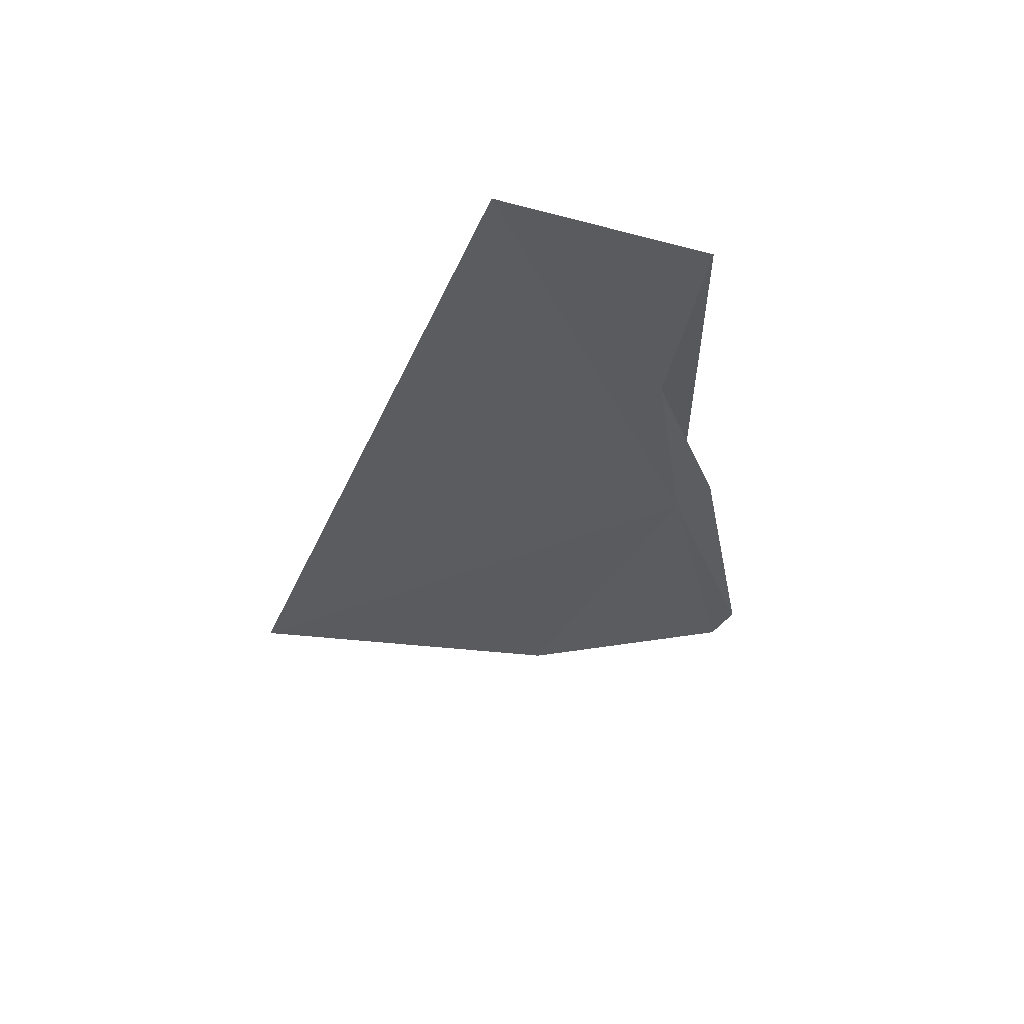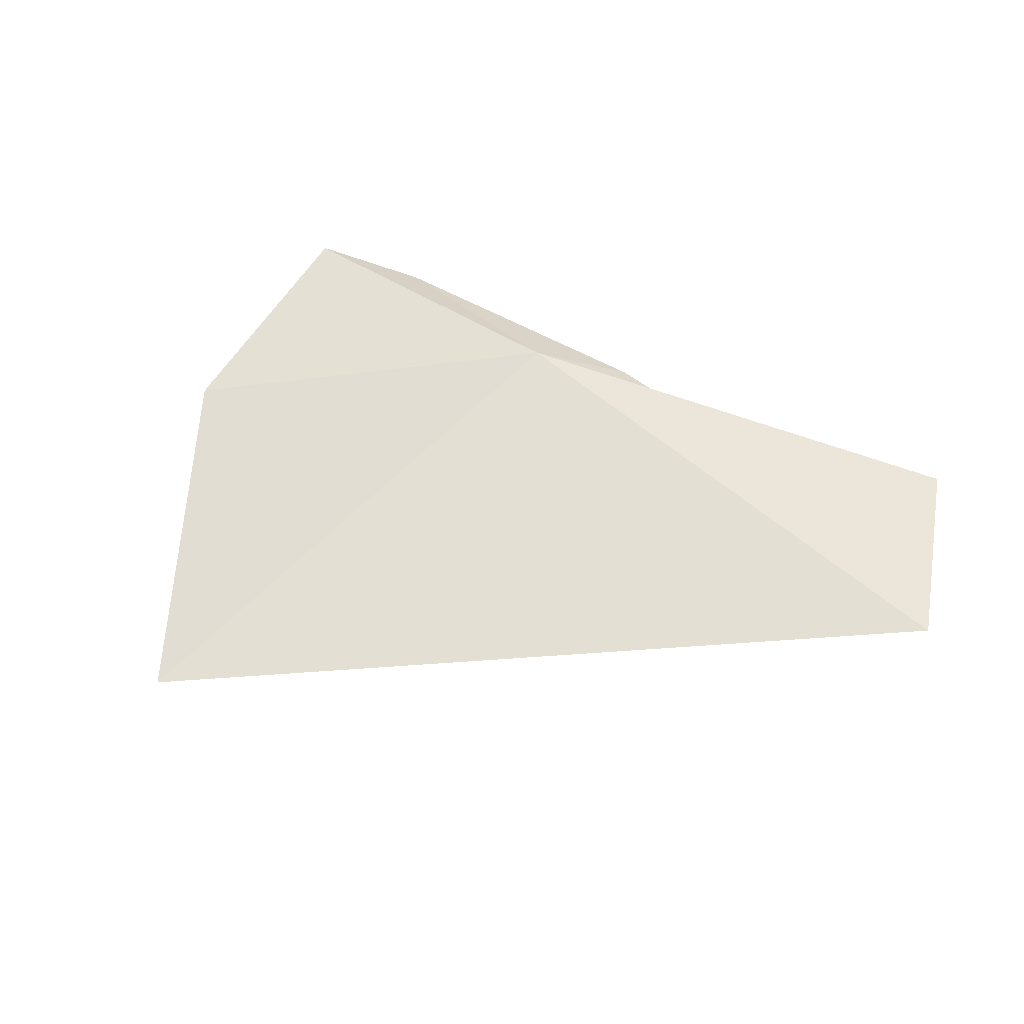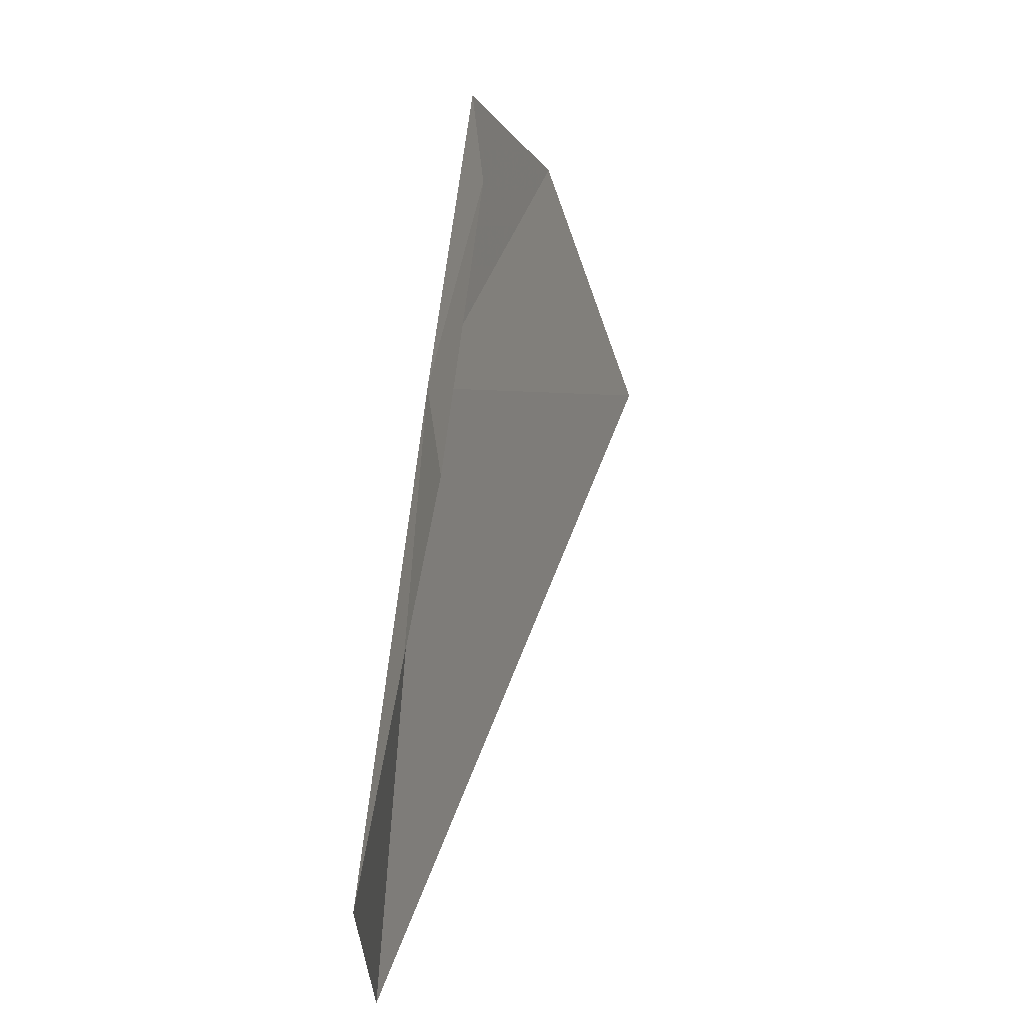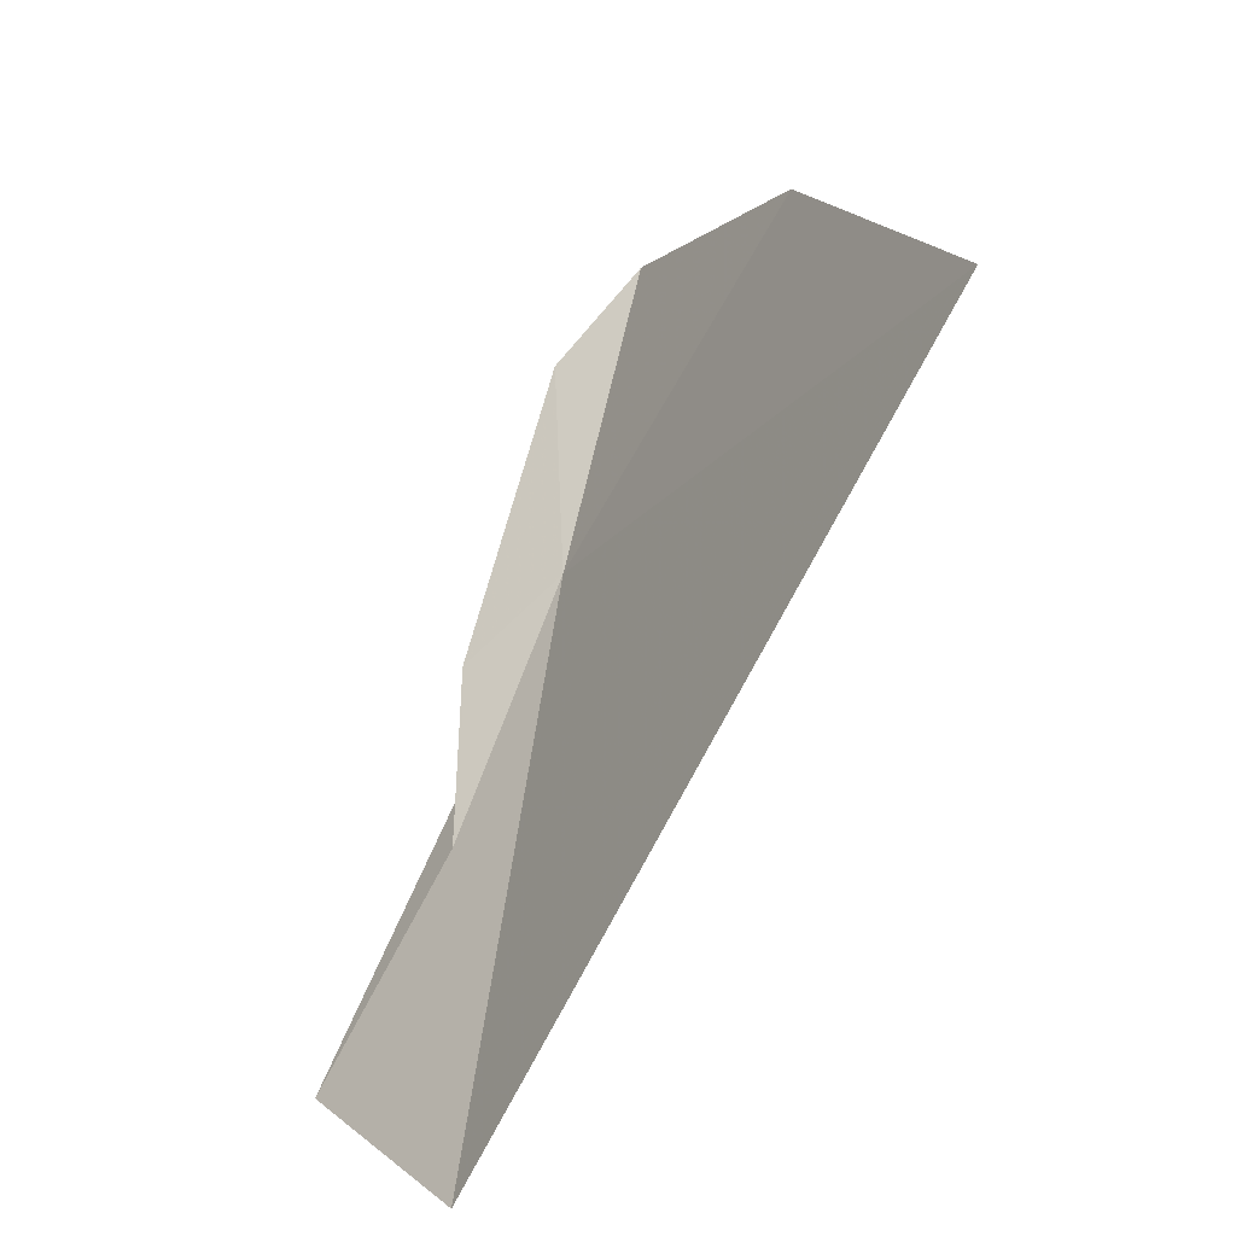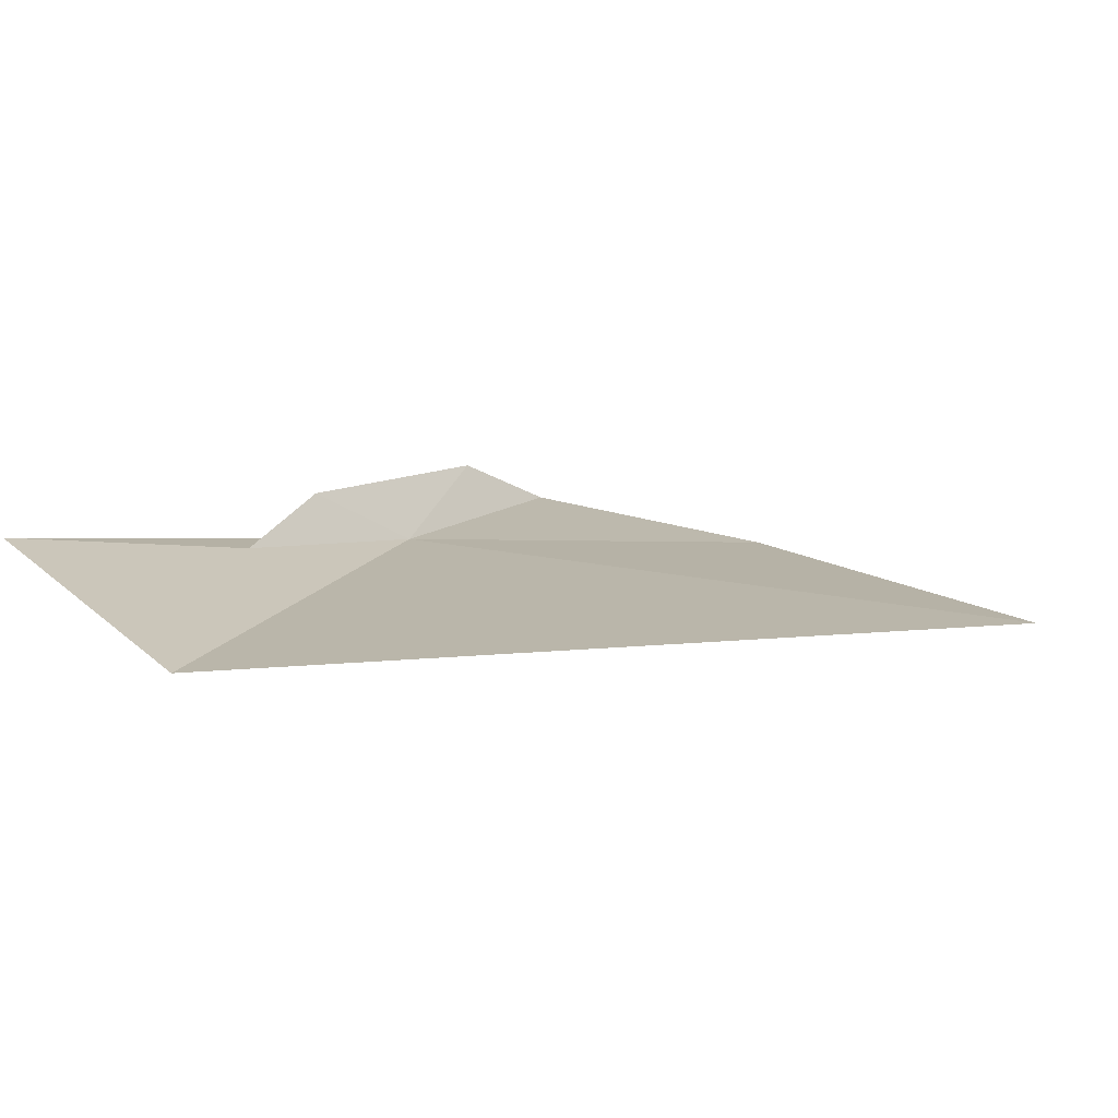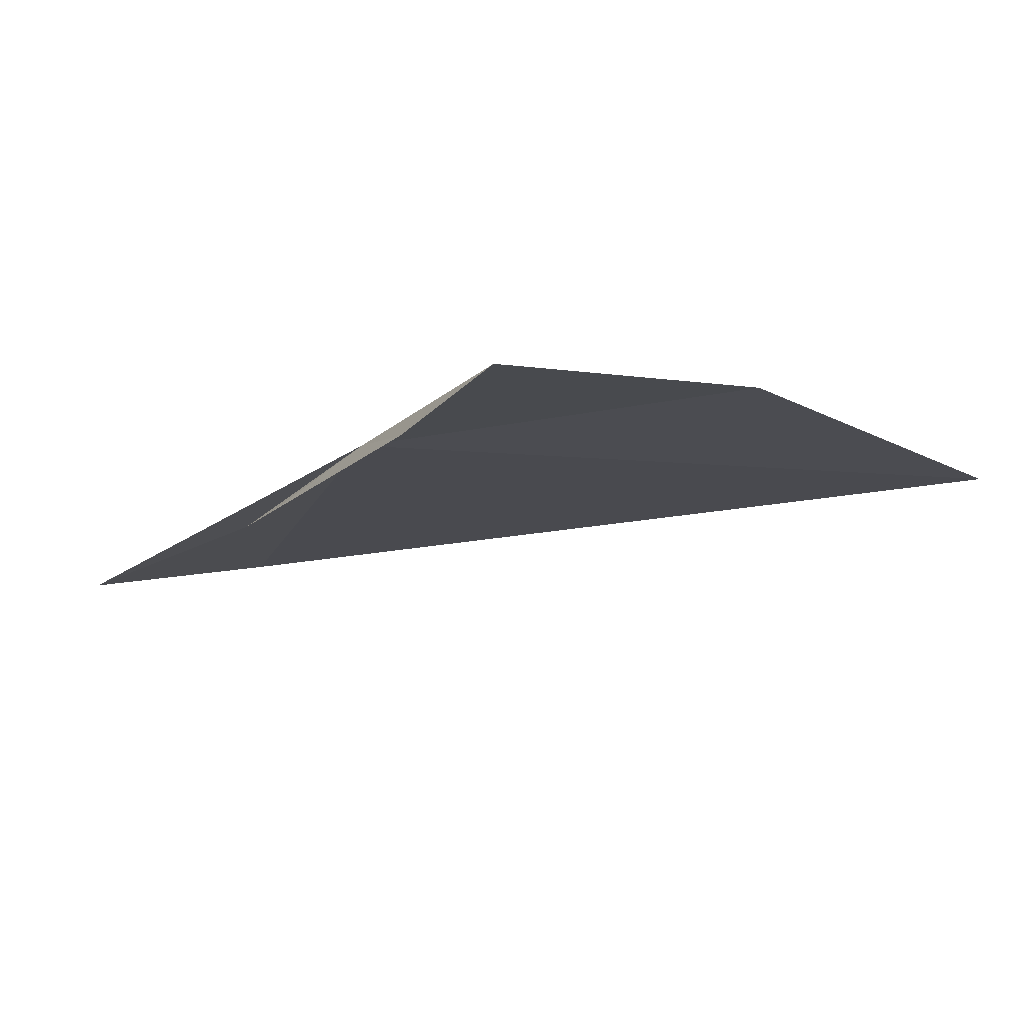
<metadata>
{"format":"obj","ext":"obj","renderer":"f3d","projection":"perspective","resolution":1024,"background":"white","views":[{"elev":-36.7,"azim":38.0,"up":"+Z"},{"elev":67.9,"azim":-36.7,"up":"+Z"},{"elev":10.4,"azim":112.8,"up":"+Y"},{"elev":-34.2,"azim":-119.9,"up":"+Y"},{"elev":-76.2,"azim":175.6,"up":"+Y"},{"elev":77.4,"azim":-177.2,"up":"+Y"}]}
</metadata>
<code>
v -5.472 26.53 -17.2
v -4.715 25.56 -17.38
v -5.104 25.2 -17.24
v -6.926 26.33 -17.16
v -6.336 26.99 -17.15
v -5.154 25.98 -17.29
v -5.259 26.37 -17.33
v -5.779 27.19 -17.18
v -5.587 27 -17.29
f 1 2 3
f 1 3 4
f 1 4 5
f 1 7 6
f 1 5 8
f 1 6 2
f 1 9 7
f 1 8 9

</code>
